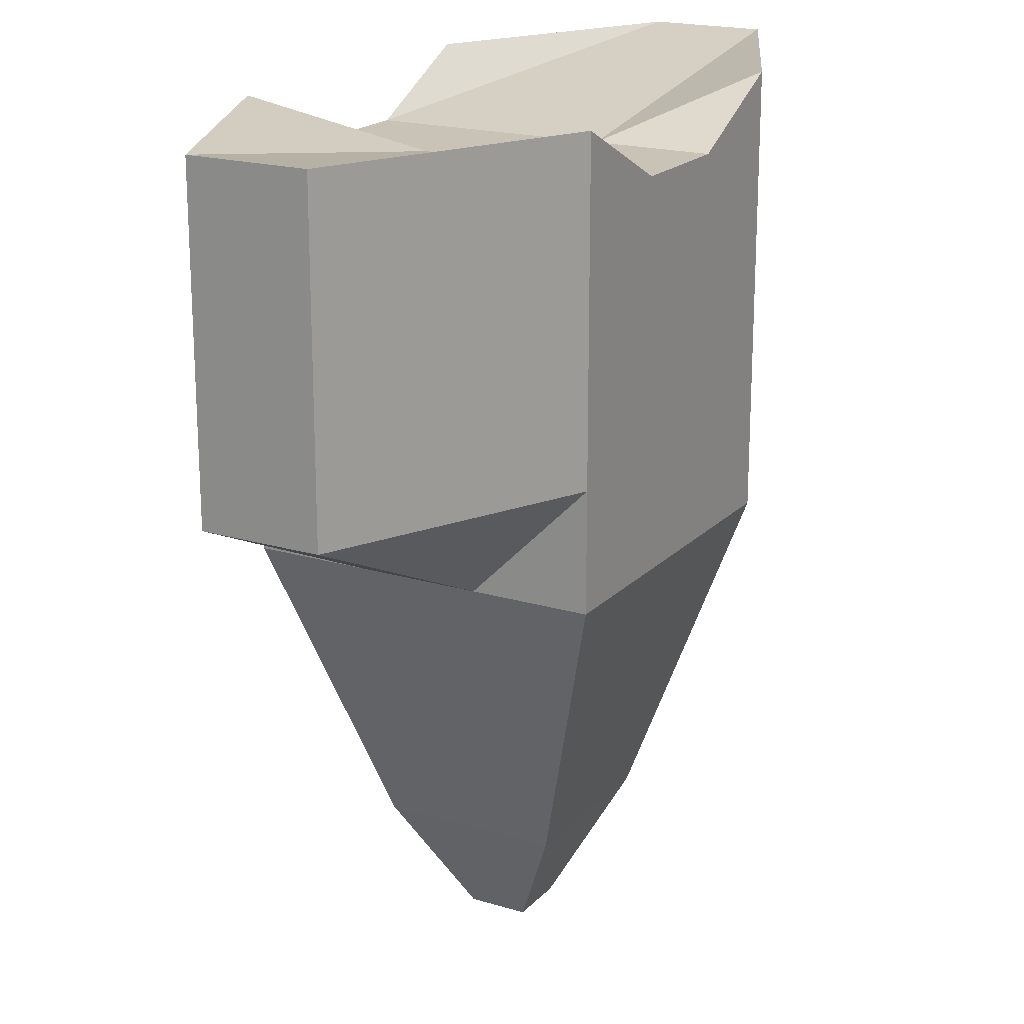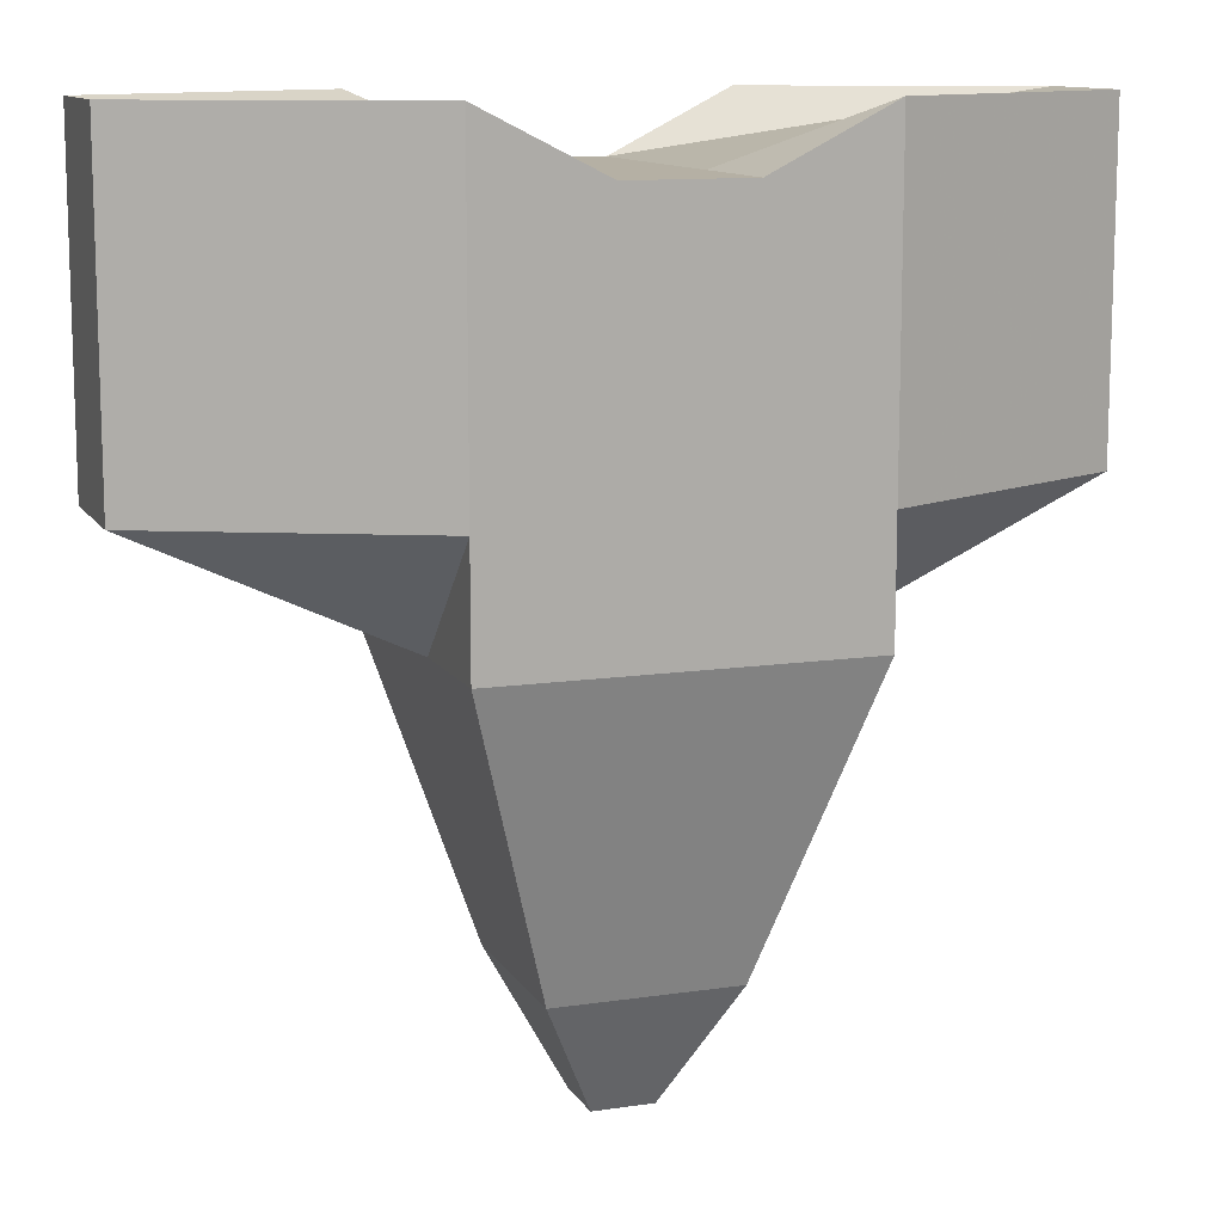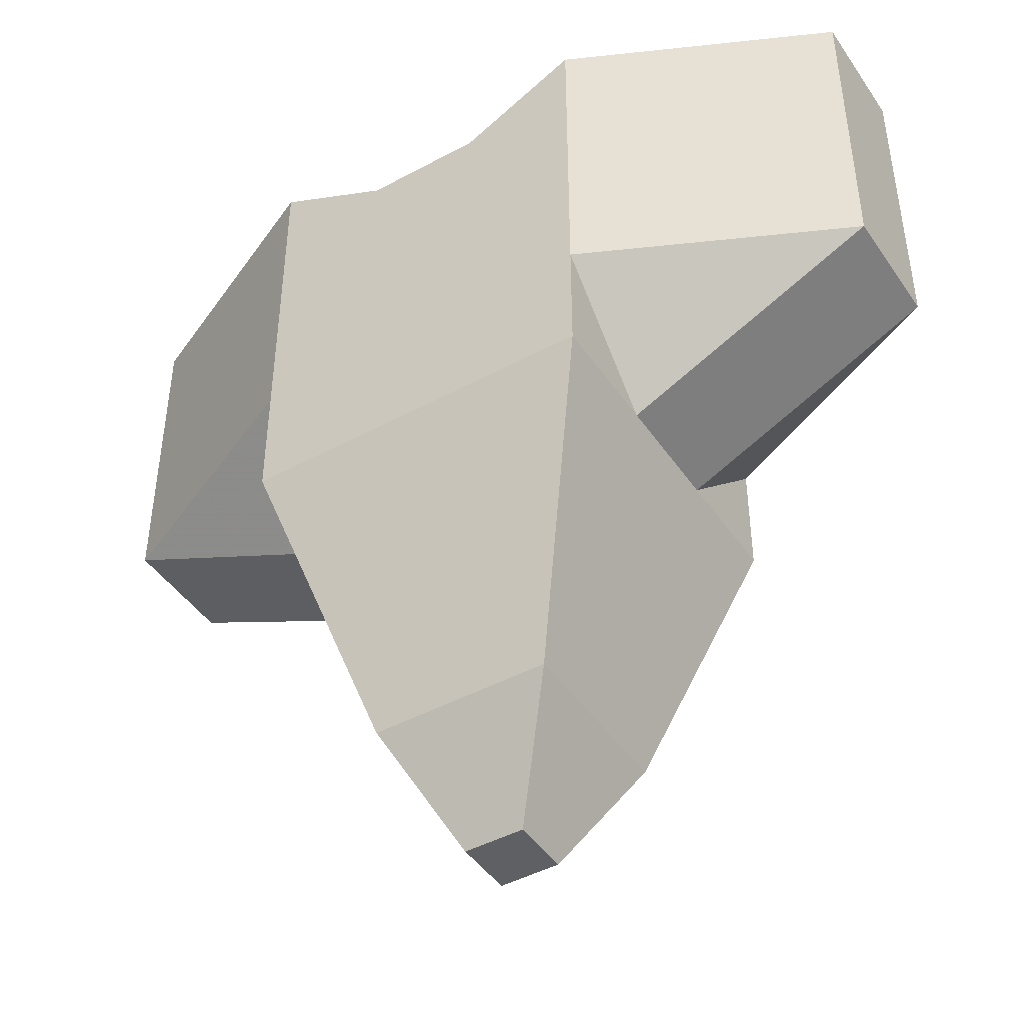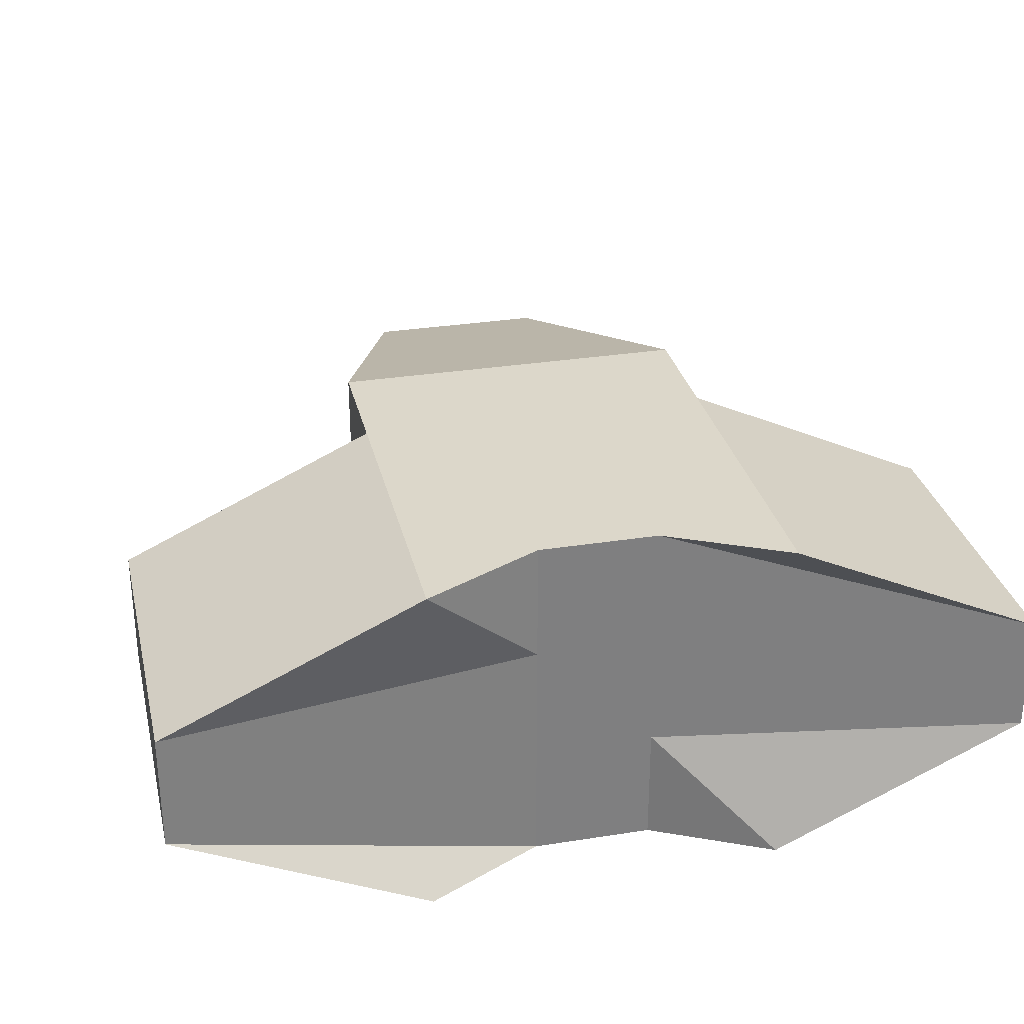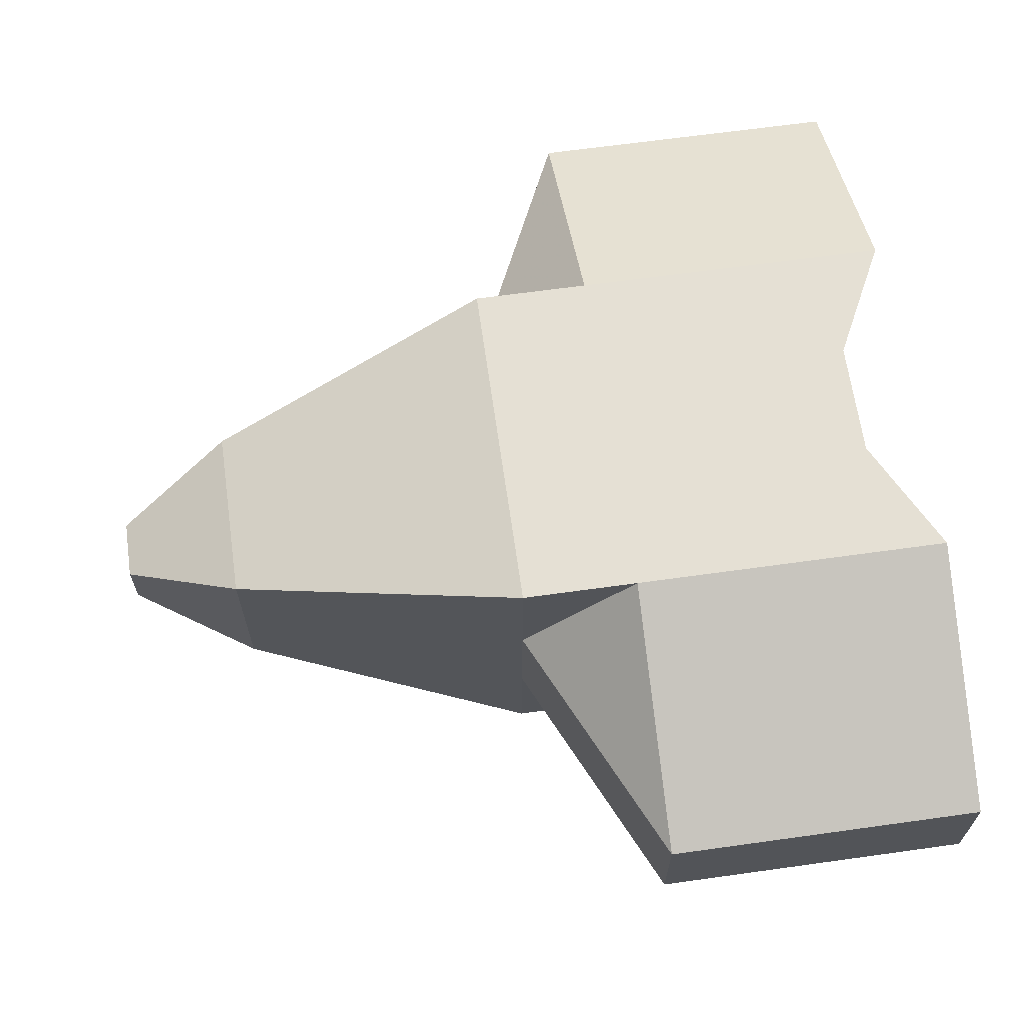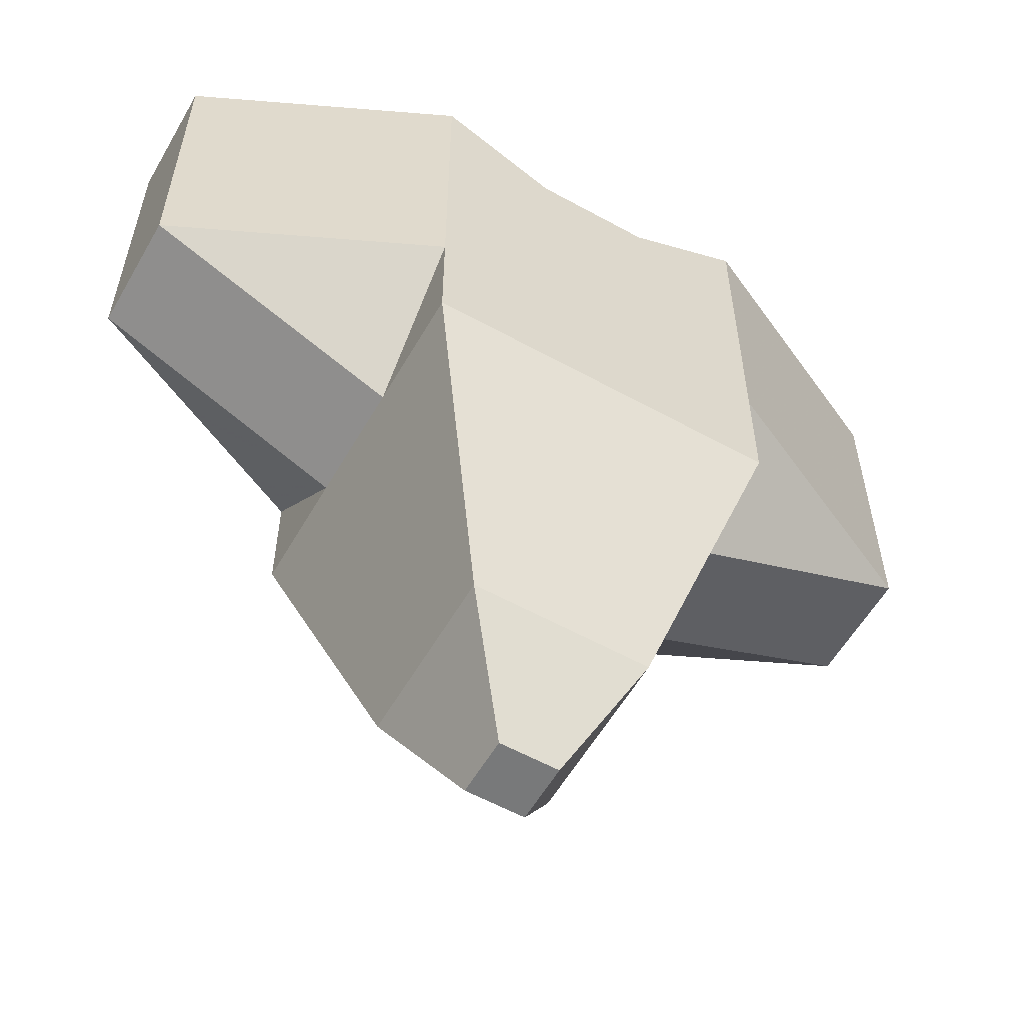
<metadata>
{"format":"obj","ext":"obj","renderer":"f3d","projection":"perspective","resolution":1024,"background":"white","views":[{"elev":19.4,"azim":-60.5,"up":"+Z"},{"elev":11.6,"azim":-19.8,"up":"+Z"},{"elev":-44.9,"azim":-147.9,"up":"+Z"},{"elev":30.5,"azim":-12.9,"up":"+Y"},{"elev":65.4,"azim":-98.0,"up":"+Y"},{"elev":-57.7,"azim":-29.8,"up":"+Z"}]}
</metadata>
<code>
v 0.125 -0.125 -0.5
v 0.25 -0.25 0.5388
v -0.25 -0.25 0.5388
v -0.125 -0.125 -0.5
v 0.125 0.125 -0.5
v 0.25 0.25 0.5388
v -0.25 0.25 0.5388
v -0.125 0.125 -0.5
v 0.25 -0.25 -0.08333
v 0.25 -0.25 0.08333
v 0.04167 -0.125 -0.5
v -0.04167 -0.125 -0.5
v 0.125 -0.04167 -0.5
v 0.125 0.04167 -0.5
v 0.08333 -0.25 0.454
v -0.08333 -0.25 0.454
v 0.6077 -0.08333 0.5388
v 0.6077 0.08333 0.5388
v -0.25 -0.25 0.08333
v -0.25 -0.25 -0.08333
v -0.6077 -0.08333 0.5388
v -0.6077 0.08333 0.5388
v -0.125 -0.04167 -0.5
v -0.125 0.04167 -0.5
v 0.25 0.25 -0.08333
v 0.25 0.25 0.08333
v 0.04167 0.125 -0.5
v -0.04167 0.125 -0.5
v 0.08333 0.25 0.454
v -0.08333 0.25 0.454
v -0.25 0.25 0.08333
v -0.25 0.25 -0.08333
v 0.08333 -0.25 -0.08333
v -0.08333 -0.25 -0.08333
v 0.08333 -0.25 0.08333
v -0.08333 -0.25 0.08333
v 0.08333 0.25 -0.08333
v 0.08333 0.25 0.08333
v -0.08333 0.25 -0.08333
v -0.08333 0.25 0.08333
v 0.25 -0.08333 -0.08333
v 0.6077 -0.08333 0.08333
v 0.25 0.08333 -0.08333
v 0.6077 0.08333 0.08333
v 0.08333 -0.08333 0.454
v -0.08333 -0.08333 0.454
v 0.08333 0.08333 0.454
v -0.08333 0.08333 0.454
v -0.6077 -0.08333 0.08333
v -0.25 -0.08333 -0.08333
v -0.6077 0.08333 0.08333
v -0.25 0.08333 -0.08333
v 0.04167 0.04167 -0.6671
v -0.04167 0.04167 -0.6671
v 0.04167 -0.04167 -0.6671
v -0.04167 -0.04167 -0.6671
f 36 16 3 19
f 40 31 7 30
f 44 26 6 18
f 48 30 7 22
f 52 32 8 24
f 24 8 54
f 12 34 20 4
f 34 36 19 20
f 1 9 33 11
f 11 33 34 12
f 9 10 35 33
f 33 35 36 34
f 10 2 15 35
f 35 15 16 36
f 26 38 29 6
f 38 40 30 29
f 5 27 37 25
f 25 37 38 26
f 27 28 39 37
f 37 39 40 38
f 28 8 32 39
f 39 32 31 40
f 10 42 17 2
f 42 44 18 17
f 1 13 41 9
f 50 19 49
f 13 14 43 41
f 41 43 44 42
f 14 5 25 43
f 25 26 43
f 16 46 21 3
f 46 48 22 21
f 2 17 45 15
f 15 45 46 16
f 17 18 47 45
f 45 47 48 46
f 18 6 29 47
f 47 29 30 48
f 20 50 23 4
f 50 52 24 23
f 3 21 49 19
f 20 19 50
f 21 22 51 49
f 49 51 52 50
f 22 7 31 51
f 31 32 52
f 28 54 8
f 54 56 23 24
f 14 53 5
f 27 53 54 28
f 14 13 55 53
f 53 55 56 54
f 27 5 53
f 55 11 12 56
f 44 43 26
f 52 51 31
f 9 41 10
f 41 42 10
f 1 11 55
f 13 1 55
f 23 56 4
f 4 56 12

</code>
